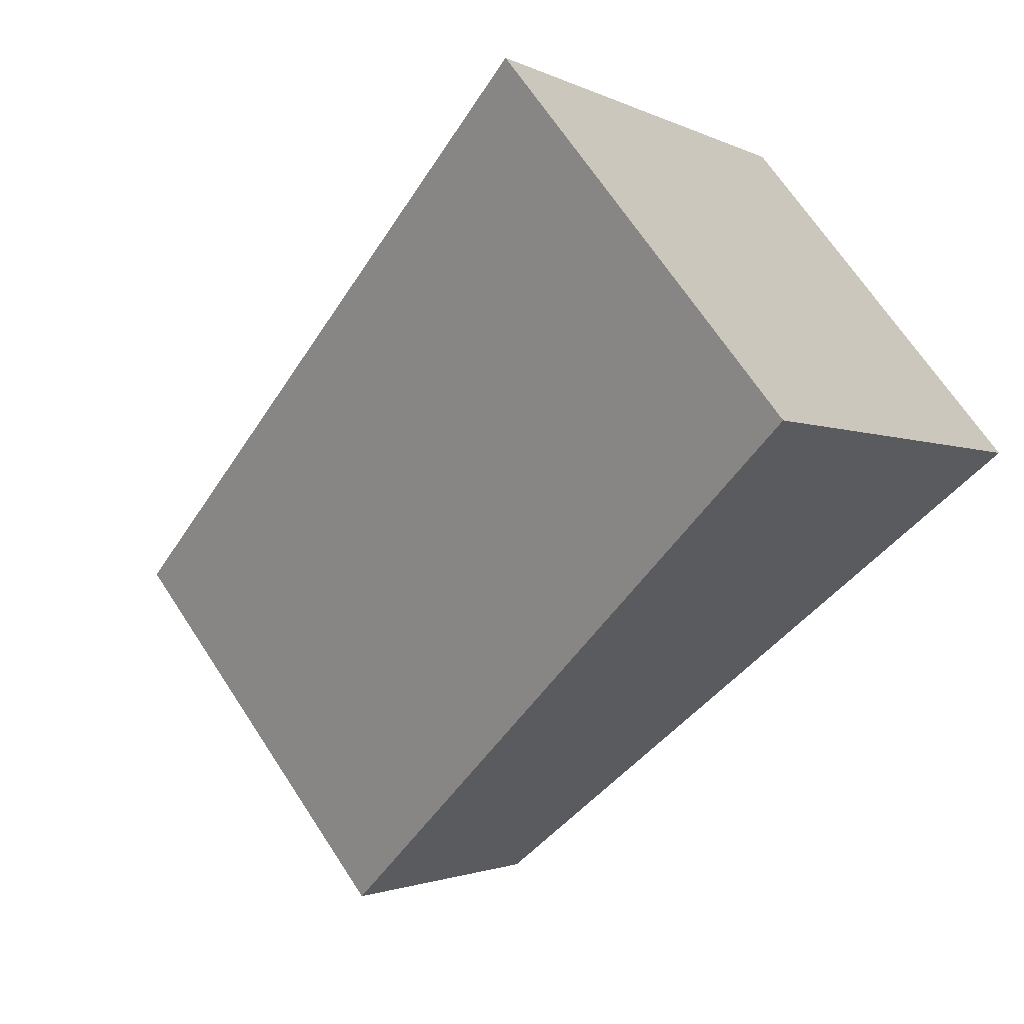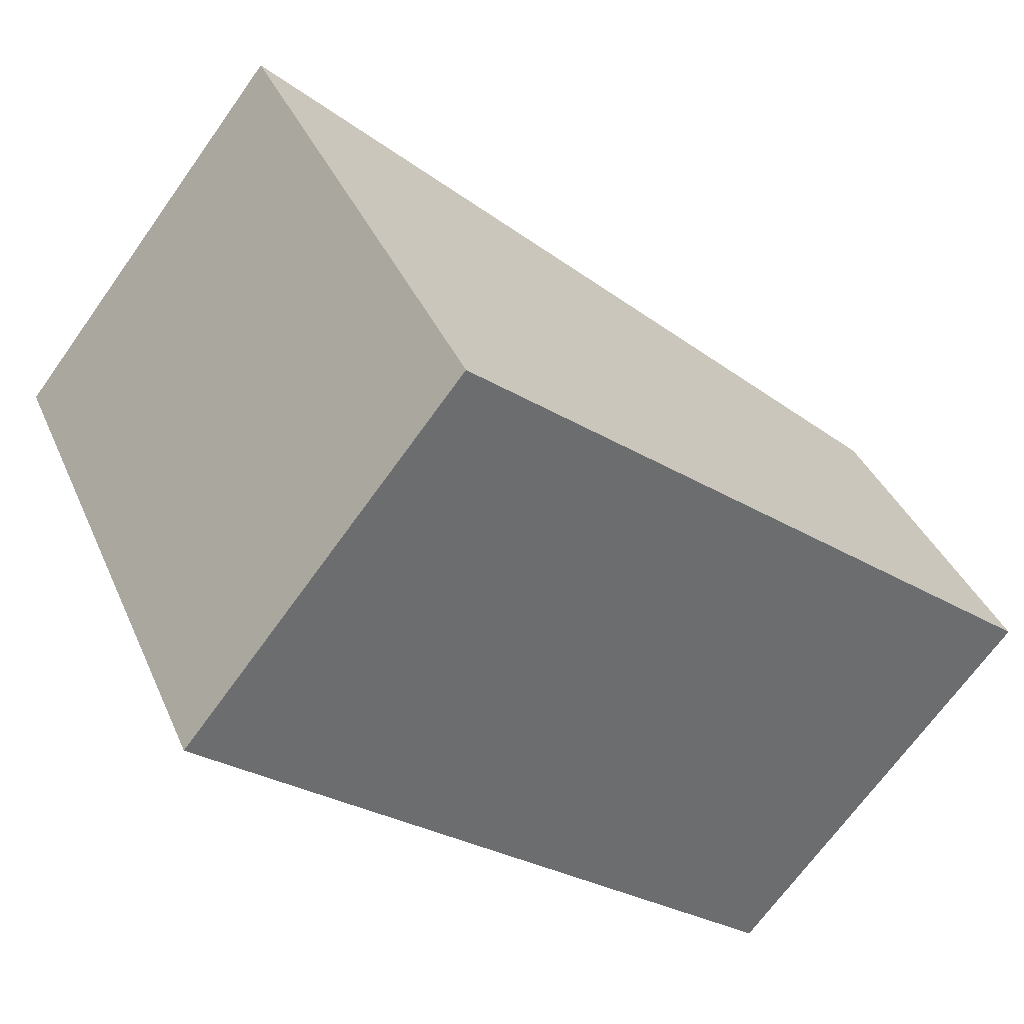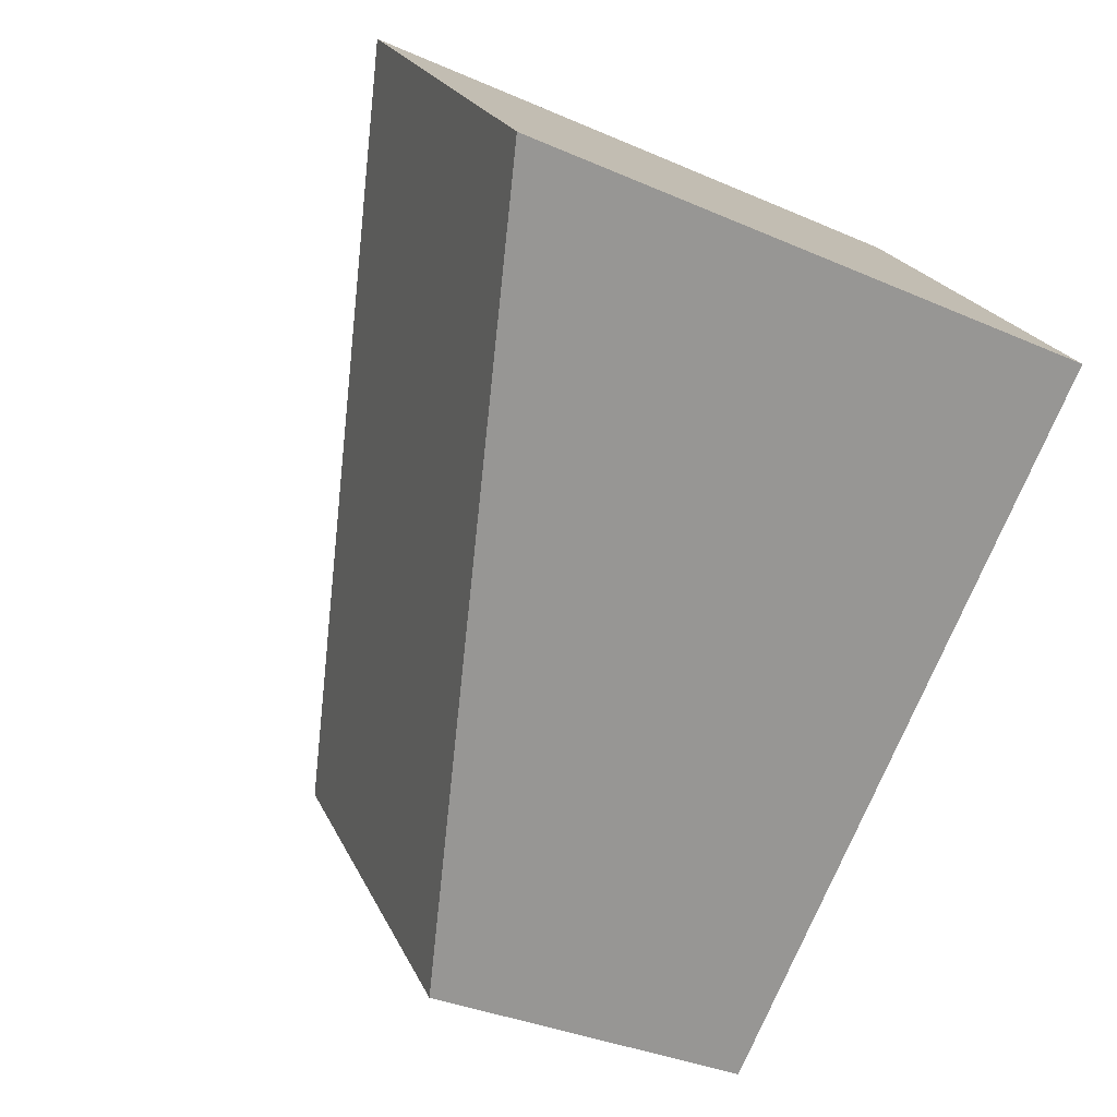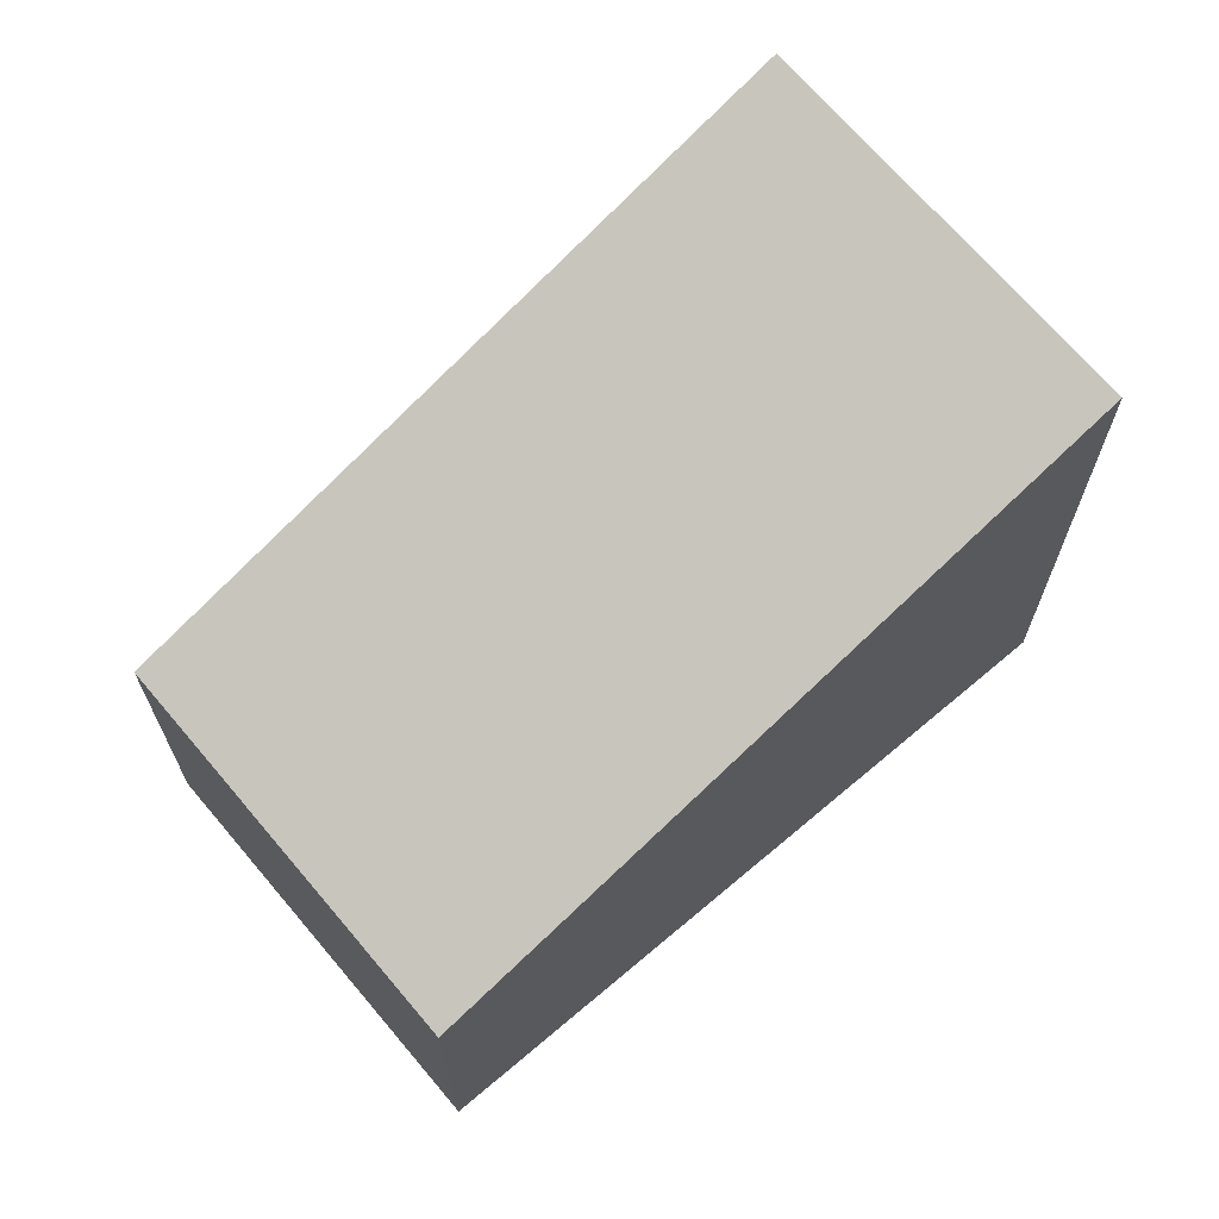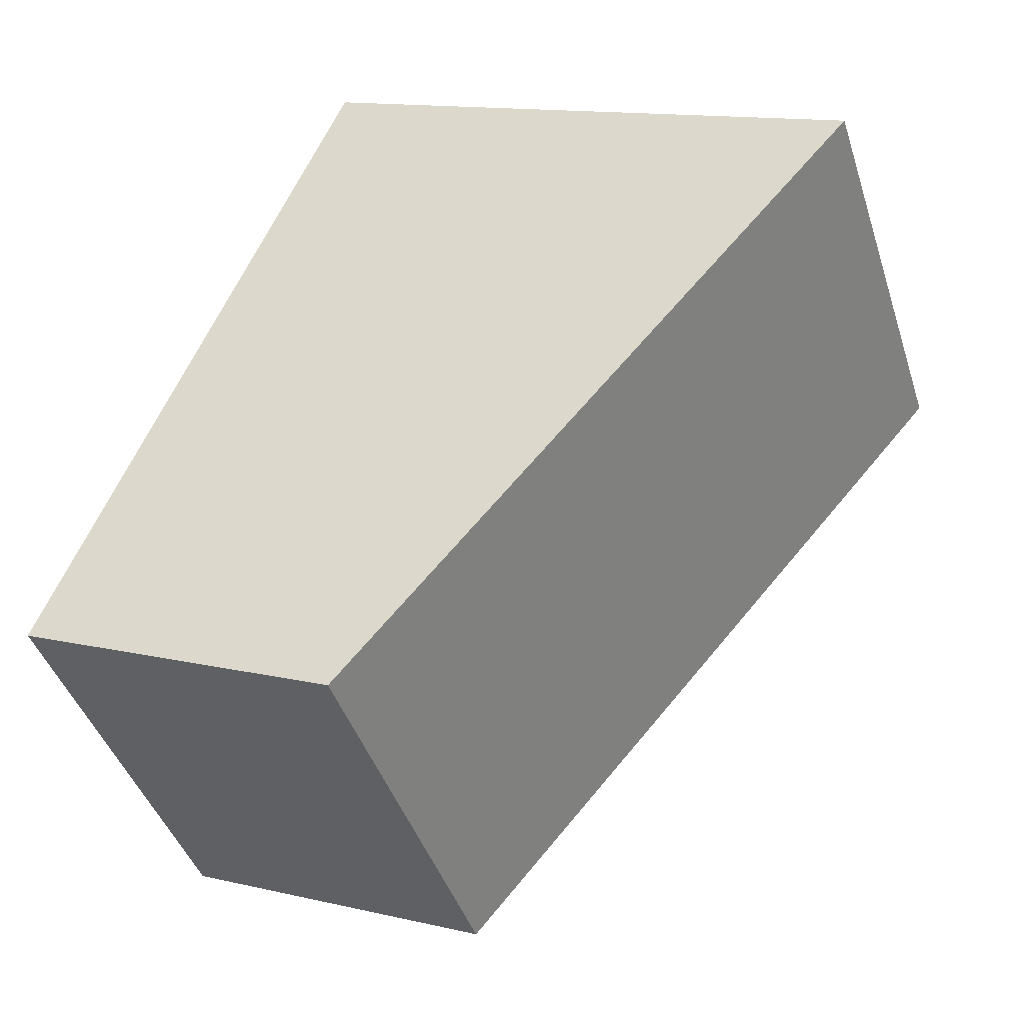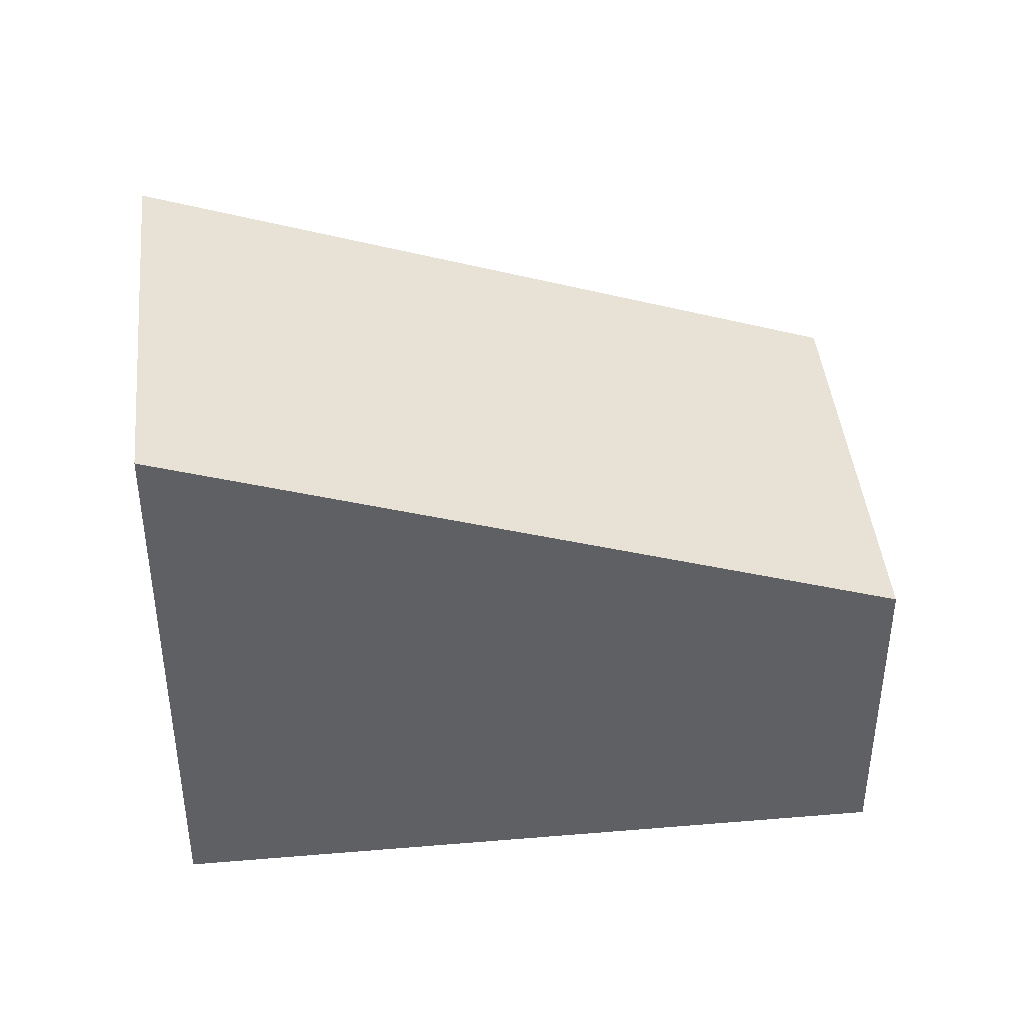
<metadata>
{"format":"obj","ext":"obj","renderer":"f3d","projection":"perspective","resolution":1024,"background":"white","views":[{"elev":-1.7,"azim":-150.9,"up":"+Z"},{"elev":37.5,"azim":-21.5,"up":"+Z"},{"elev":-34.2,"azim":-120.8,"up":"+Z"},{"elev":69.1,"azim":178.4,"up":"+Y"},{"elev":13.3,"azim":118.0,"up":"+Z"},{"elev":42.6,"azim":32.9,"up":"+Y"}]}
</metadata>
<code>
v  1.781 3.868 2.229
v  3.847 2.212 -3.073
v  0 3.868 2.368e-16
v  5.627 2.212 -0.844
v  0 0 0
v  3.847 1.882e-16 -3.073
v  1.781 -1.365e-16 2.229
v  5.627 5.168e-17 -0.844
g defaultobject
f 1 2 3
f 2 1 4
f 2 5 3
f 5 2 6
f 5 1 3
f 1 5 7
f 7 4 1
f 4 7 8
f 8 2 4
f 2 8 6
f 8 5 6
f 5 8 7

</code>
